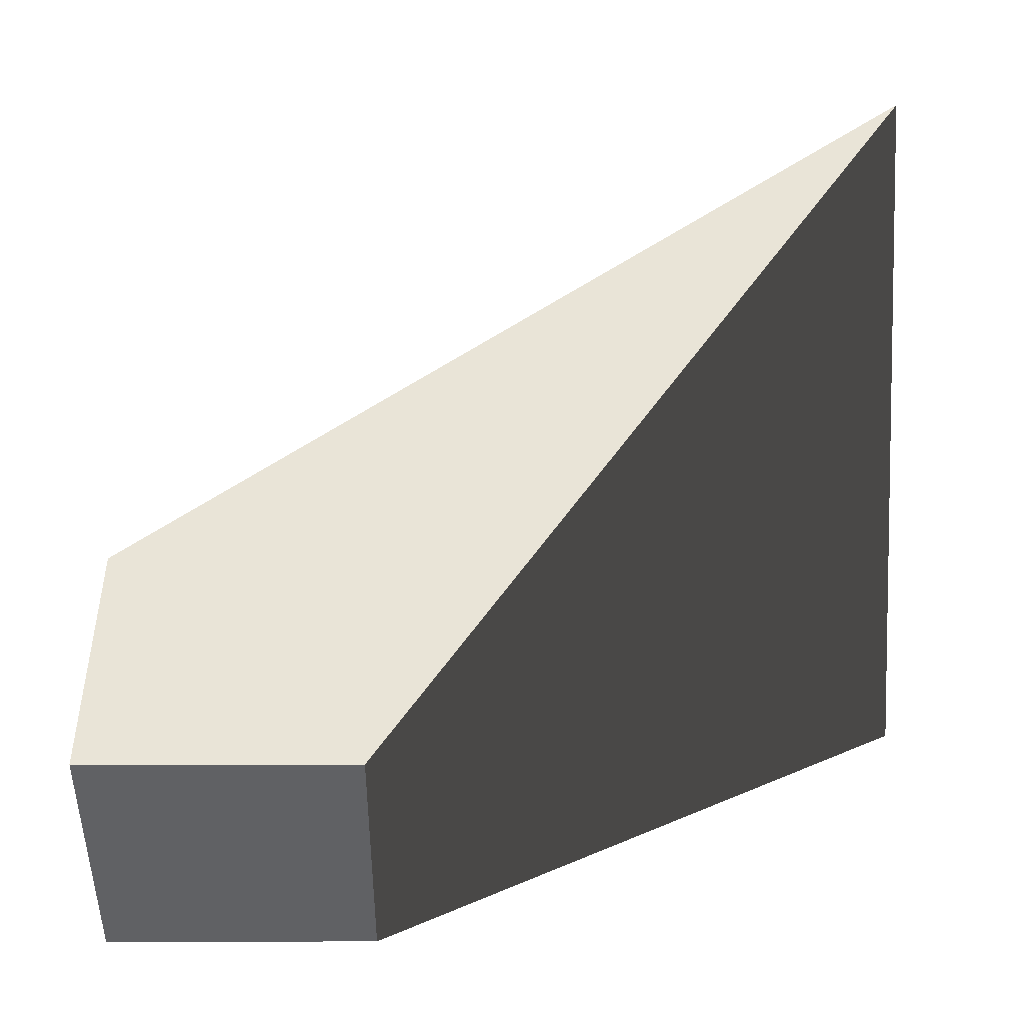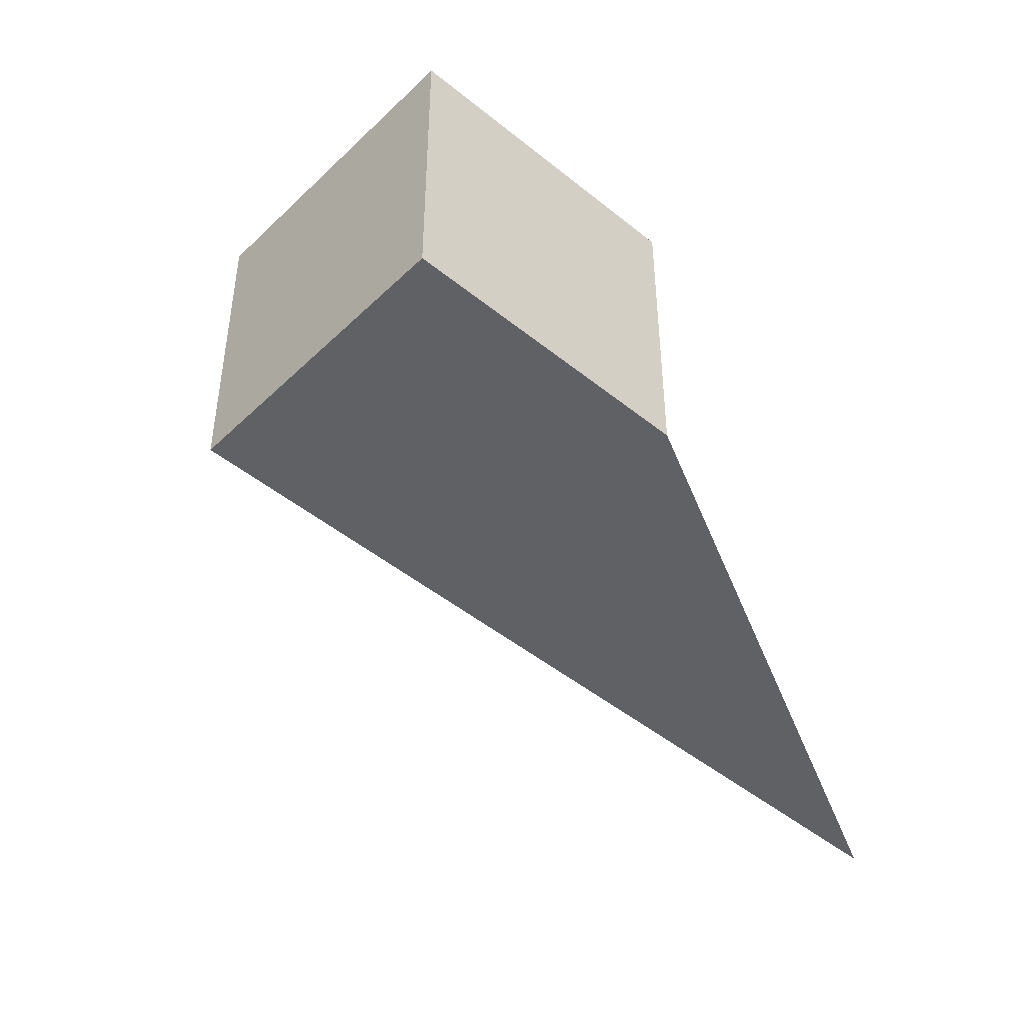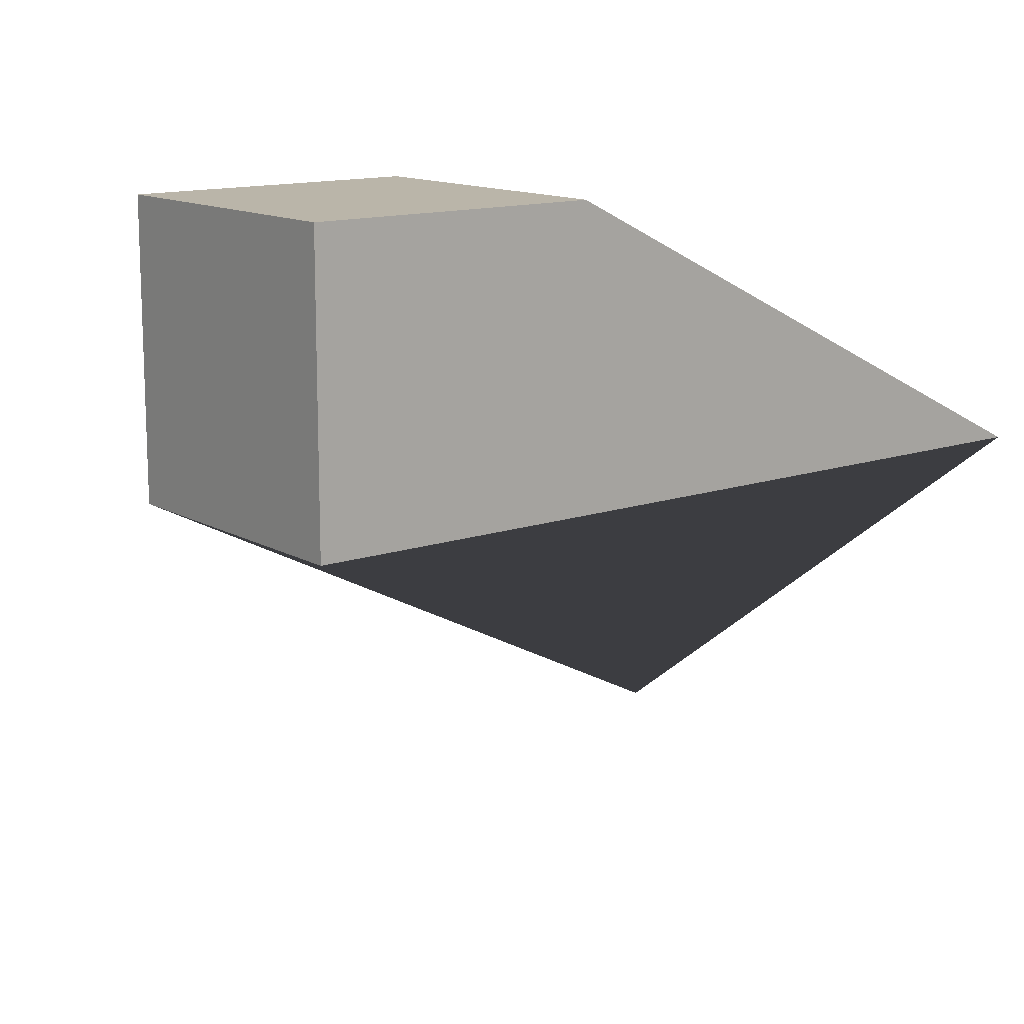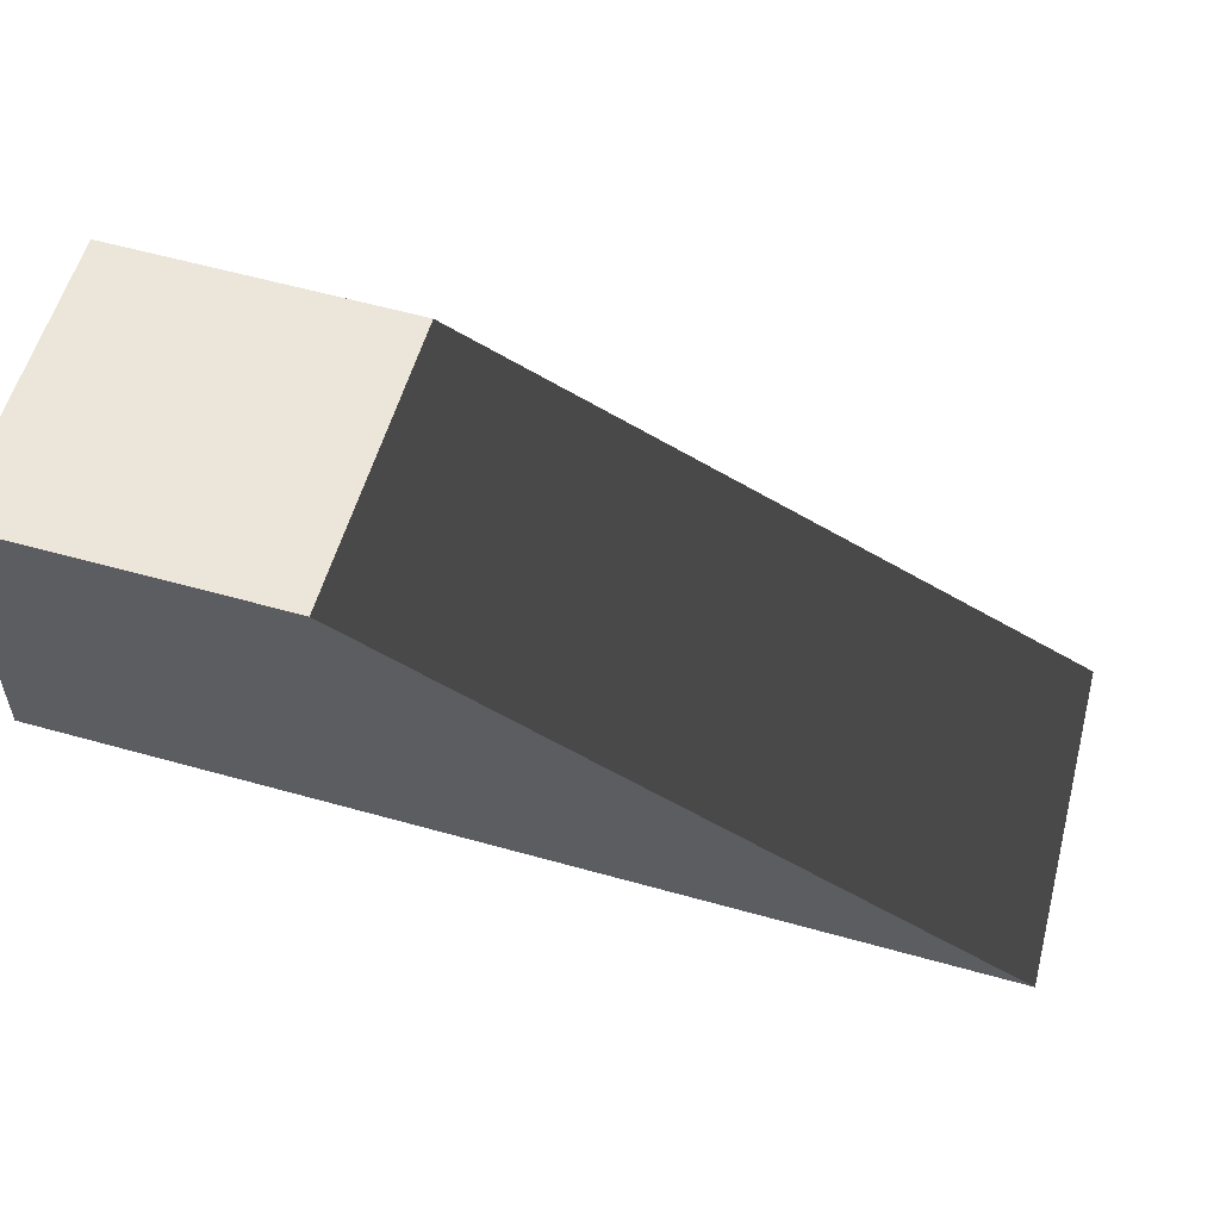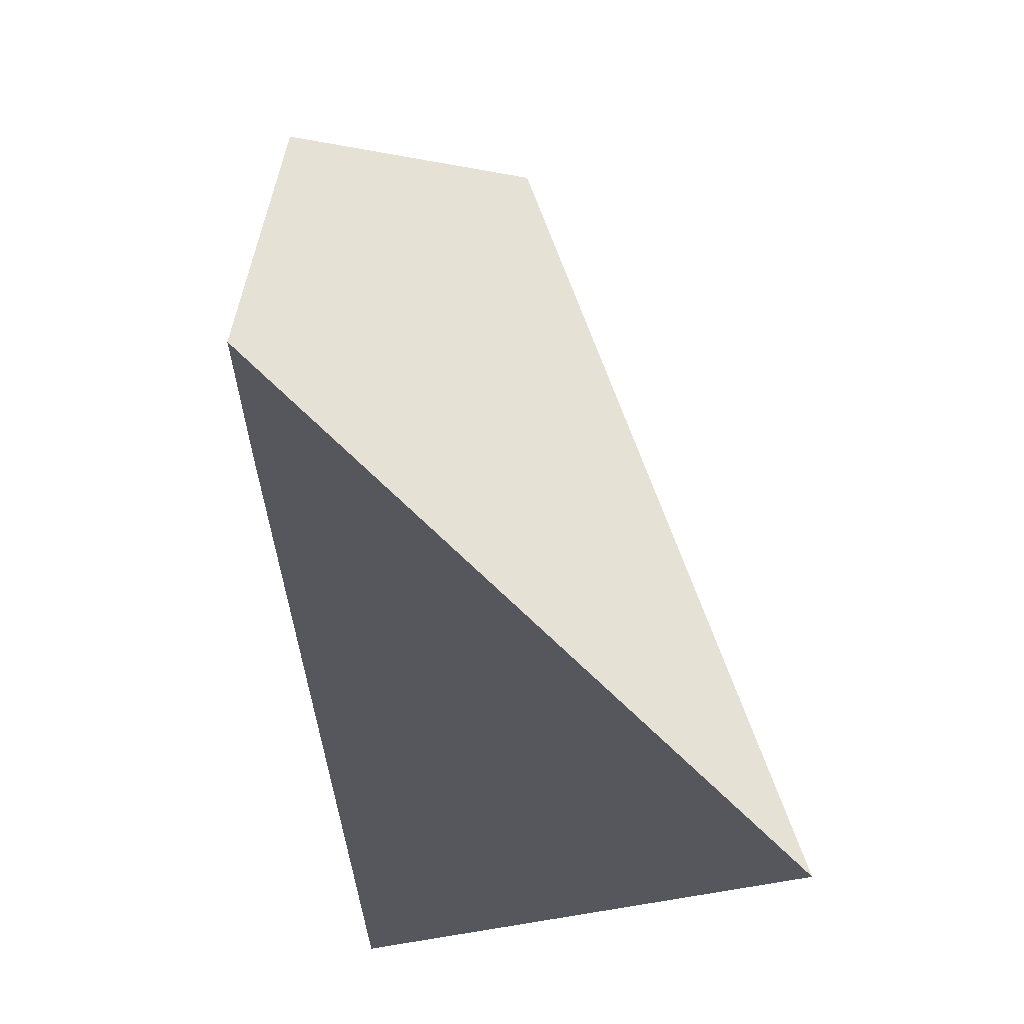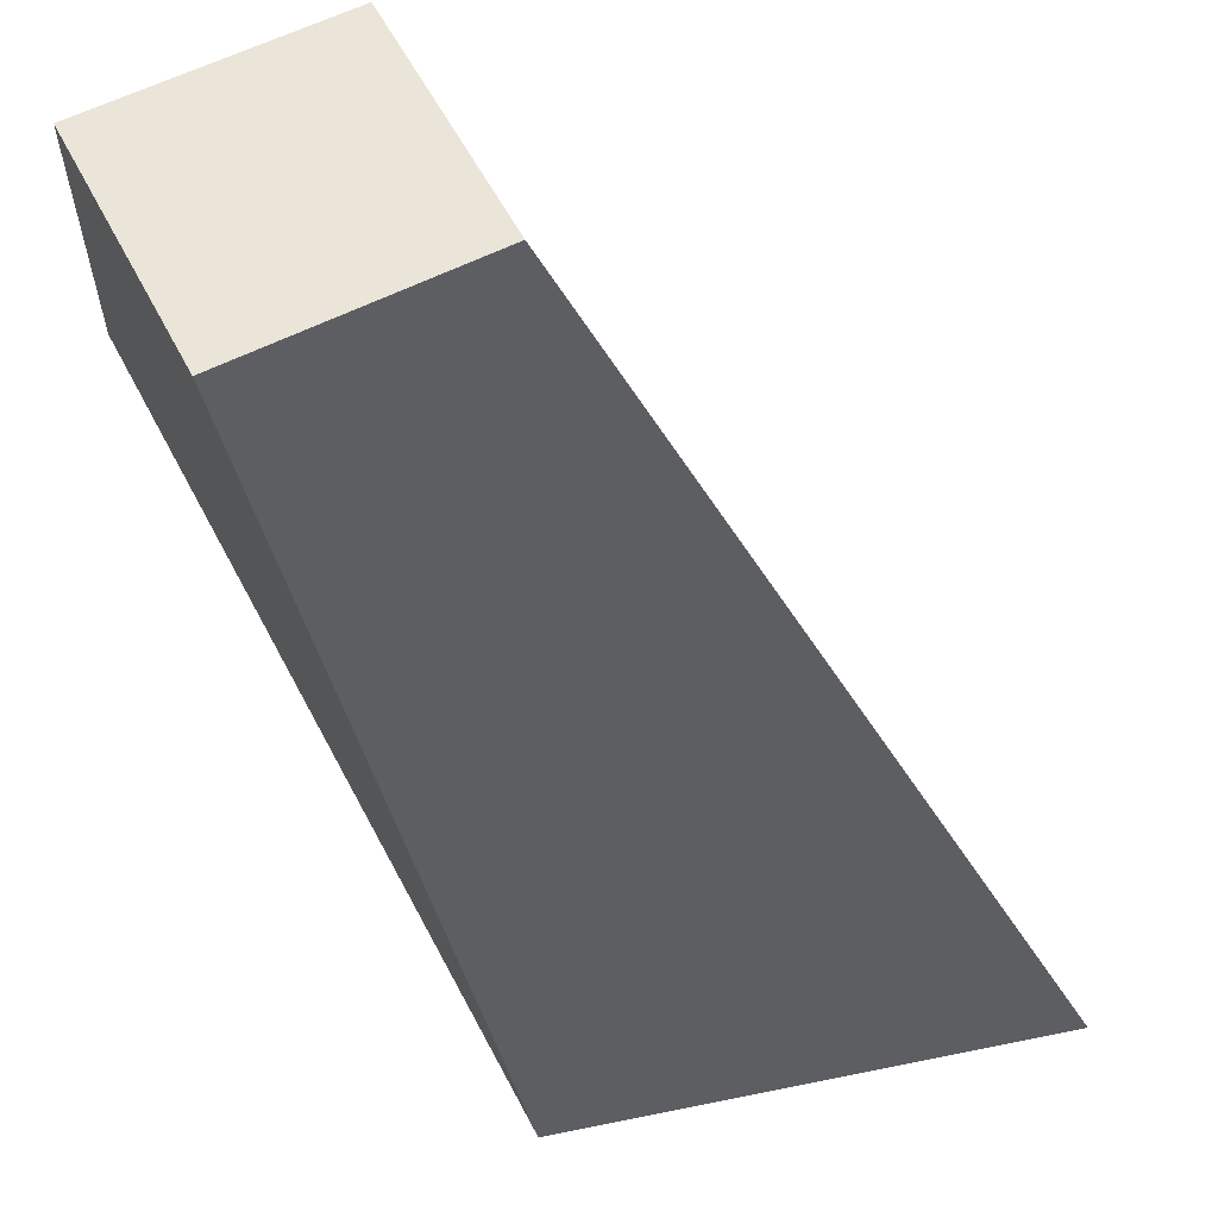
<metadata>
{"format":"obj","ext":"obj","renderer":"f3d","projection":"perspective","resolution":1024,"background":"white","views":[{"elev":43.1,"azim":-0.1,"up":"+Y"},{"elev":-46.9,"azim":-42.6,"up":"+Y"},{"elev":13.5,"azim":-38.3,"up":"+Z"},{"elev":57.4,"azim":16.3,"up":"+Z"},{"elev":64.1,"azim":101.8,"up":"+Y"},{"elev":59.0,"azim":62.3,"up":"+Z"}]}
</metadata>
<code>
o Cube
v 5 -1 -1
v 1 -1 1
v -1 -1 1
v -1 -1 -1
v 5 3 -4
v 1 1 1
v -1 1 1
v -1 1 -1
f 2 4 1
f 8 6 5
f 5 2 1
f 6 3 2
f 3 8 4
f 1 8 5
f 2 3 4
f 8 7 6
f 5 6 2
f 6 7 3
f 3 7 8
f 1 4 8

</code>
